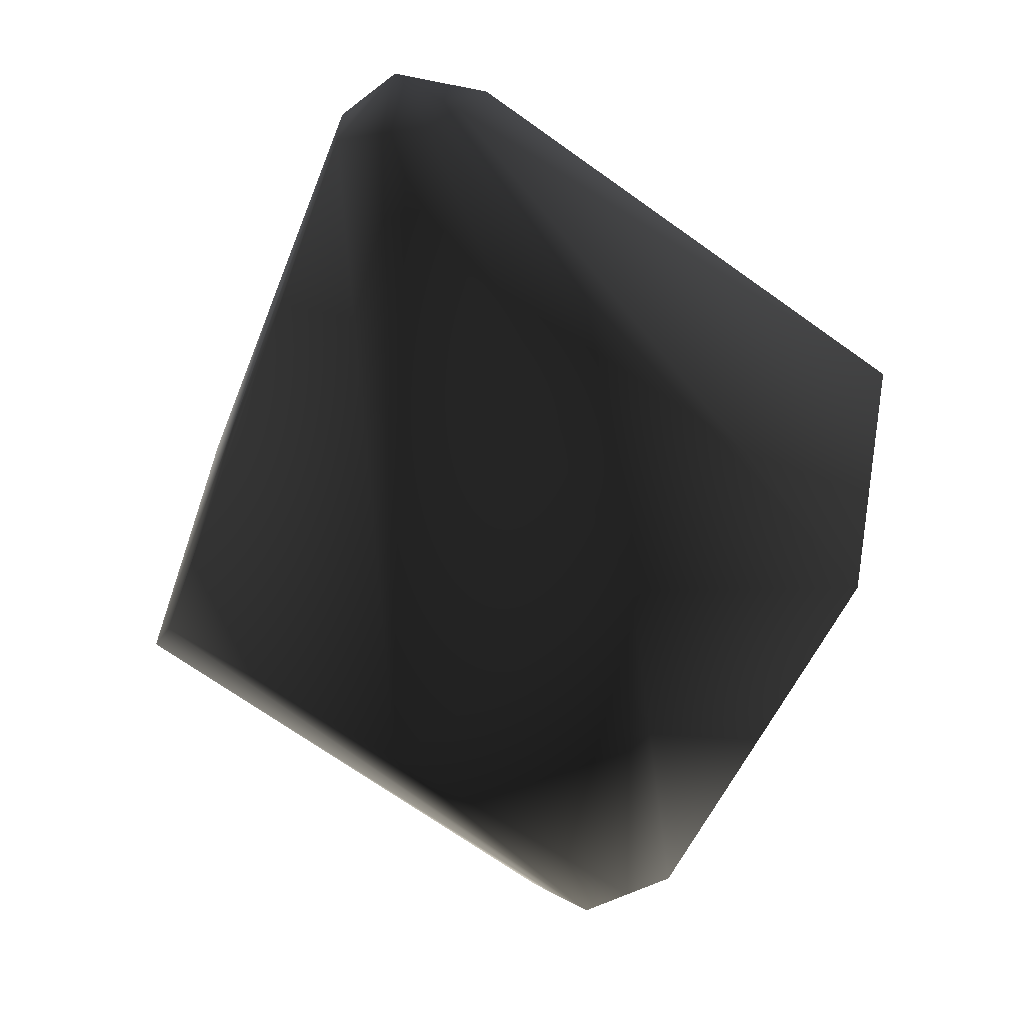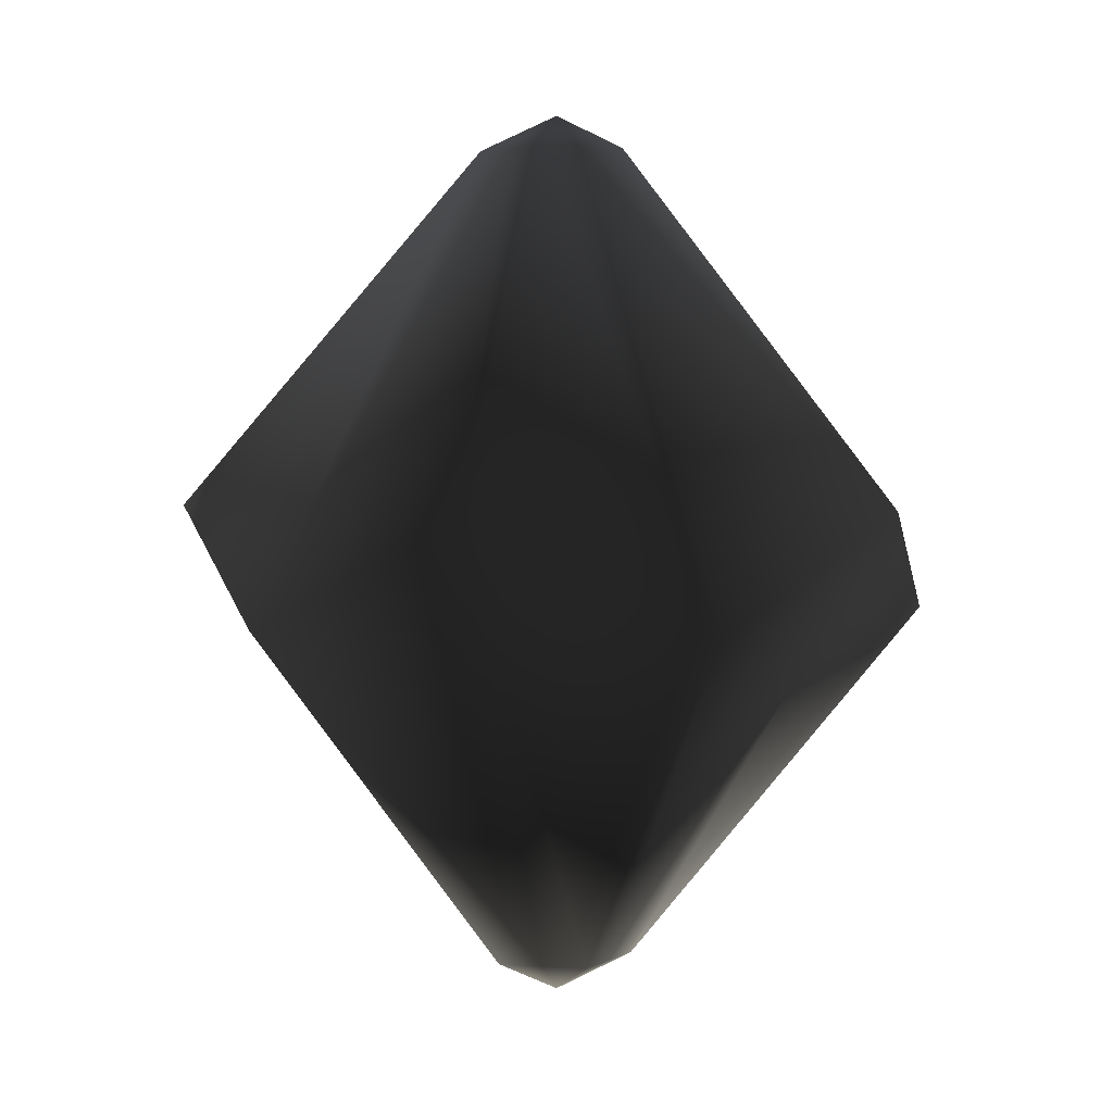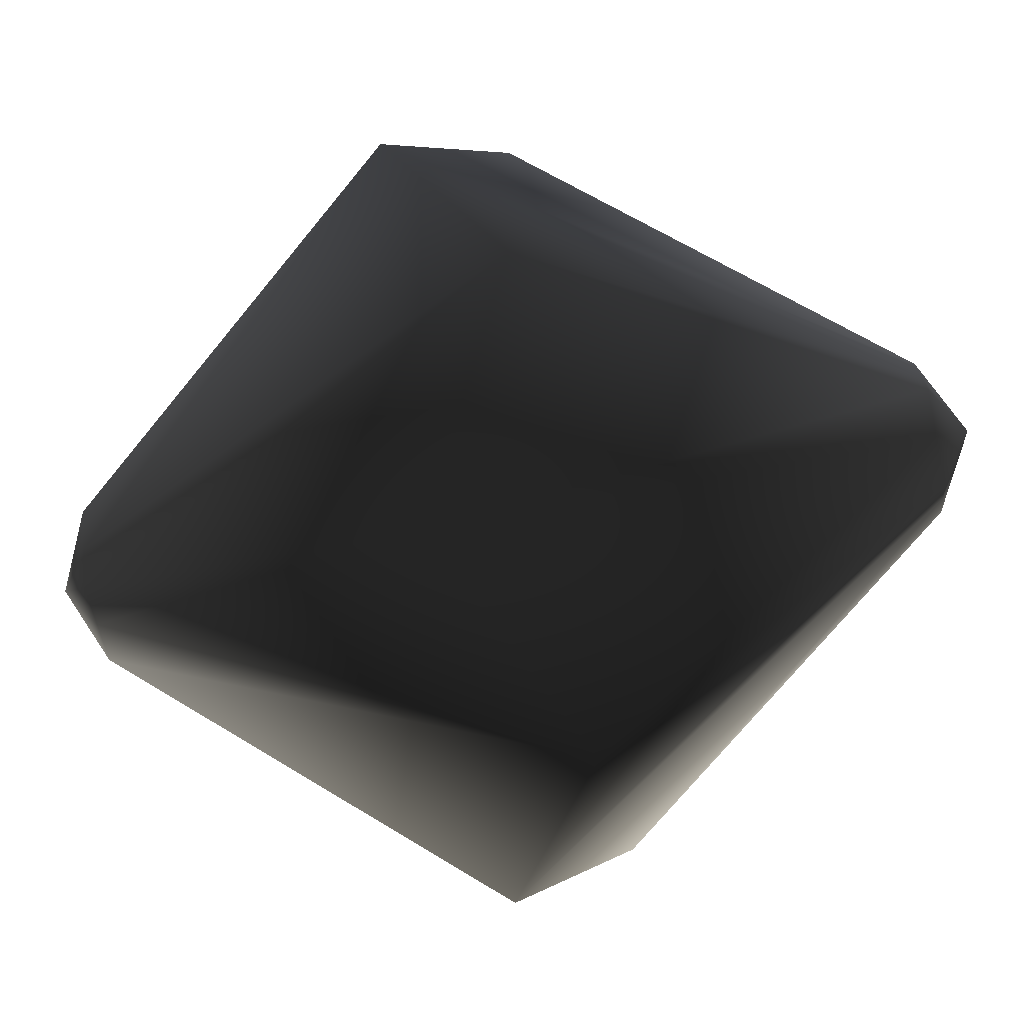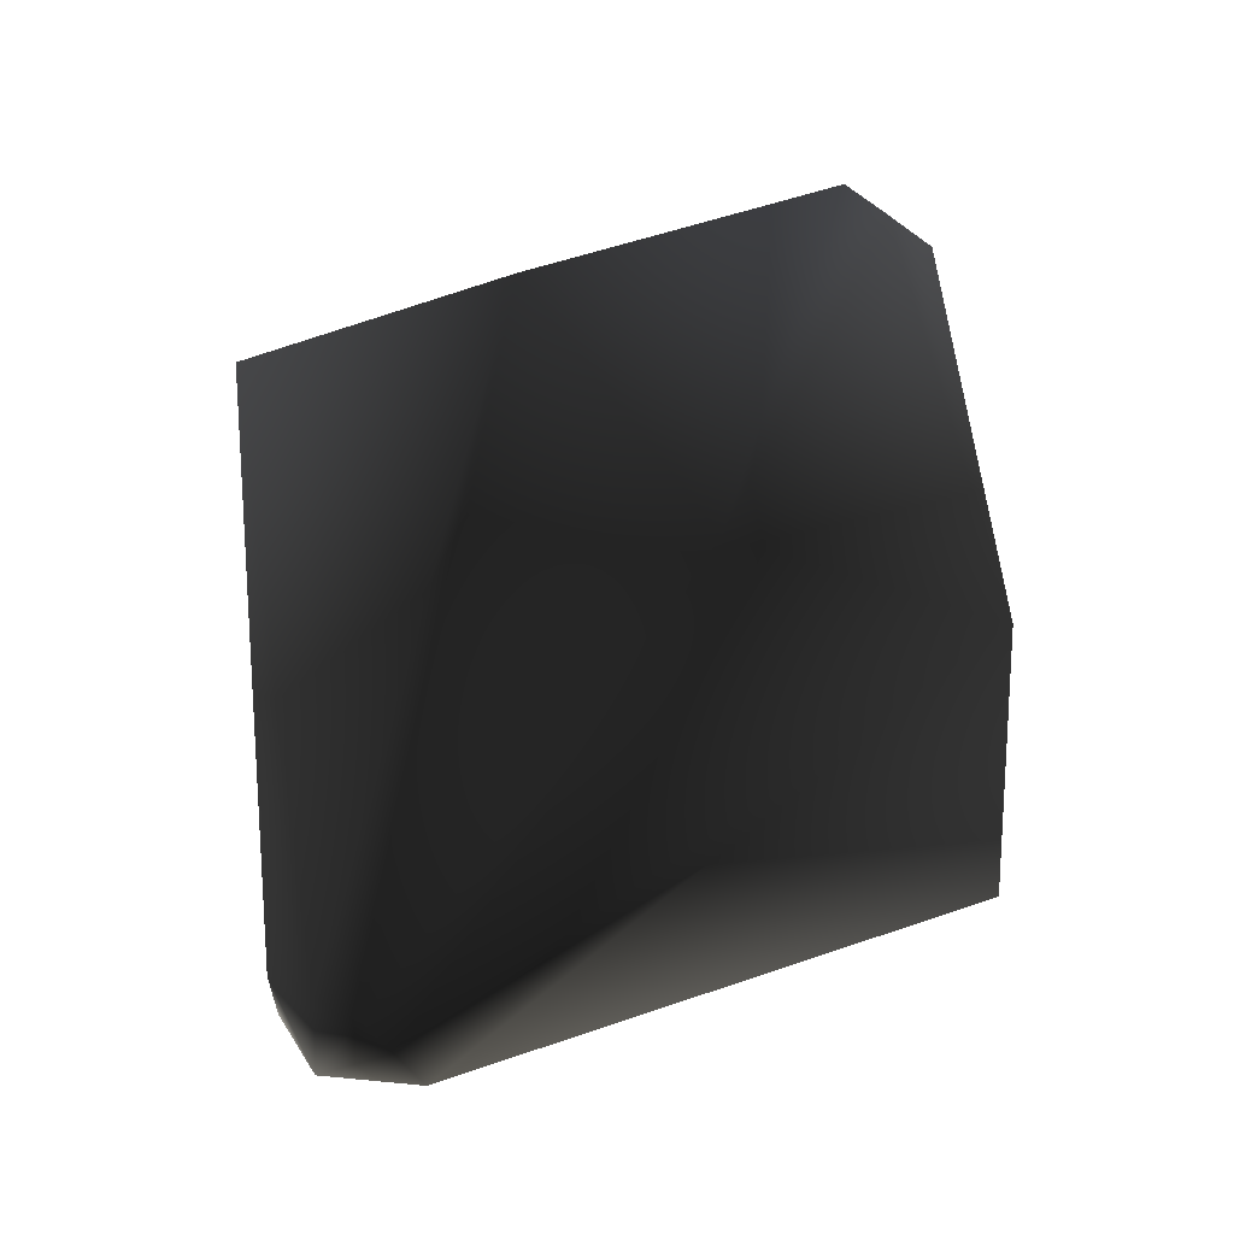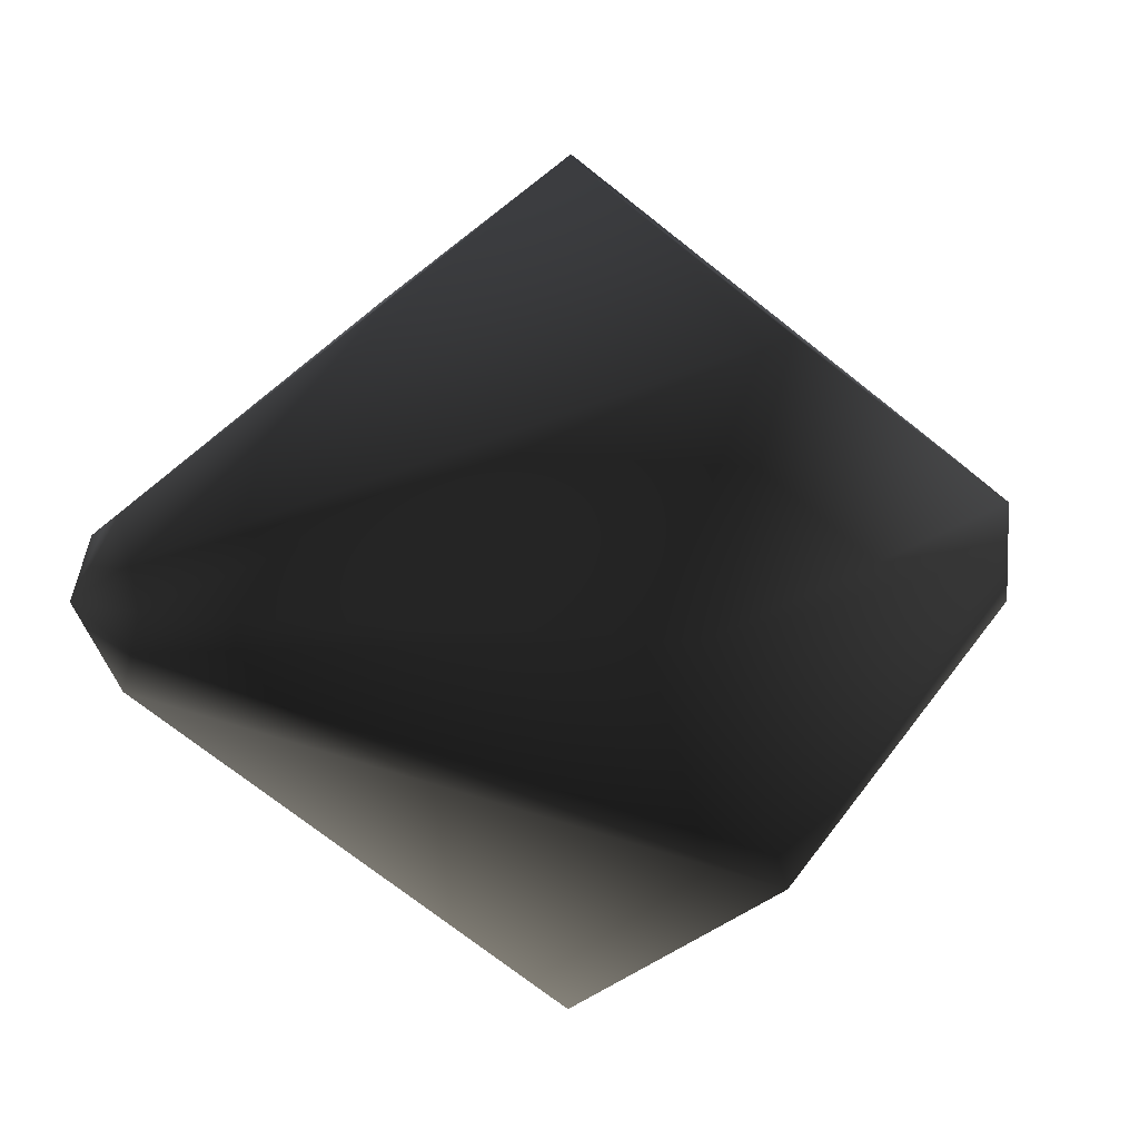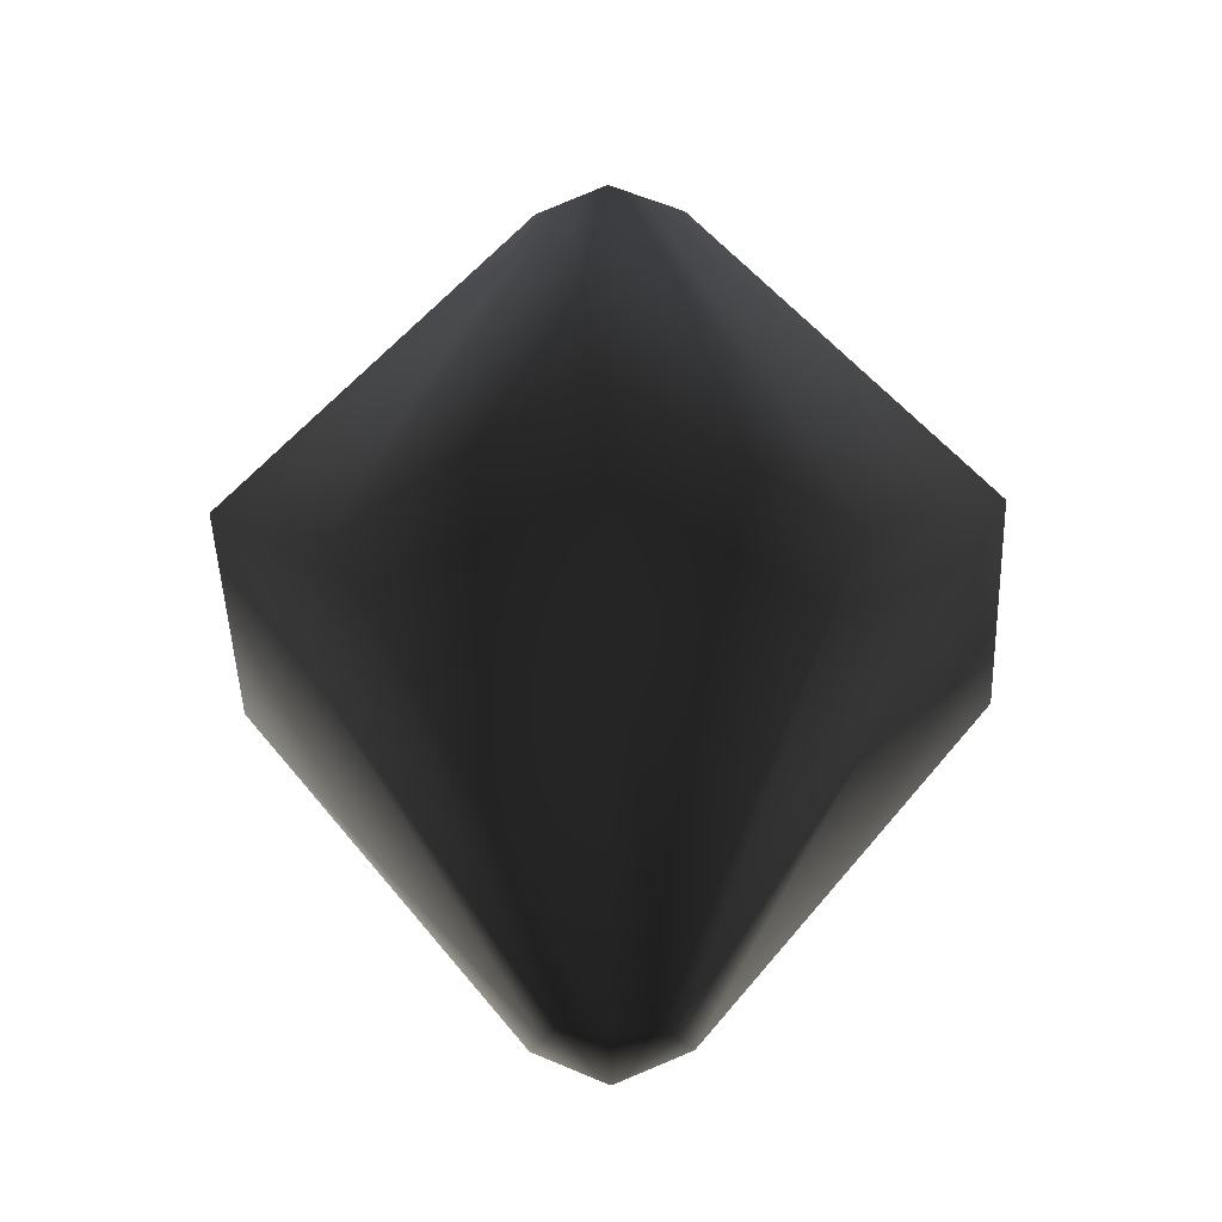
<metadata>
{"format":"obj","ext":"obj","renderer":"f3d","projection":"perspective","resolution":1024,"background":"white","views":[{"elev":-67.1,"azim":-166.2,"up":"+Z"},{"elev":3.5,"azim":67.1,"up":"+Y"},{"elev":-71.6,"azim":100.6,"up":"+Z"},{"elev":64.9,"azim":30.8,"up":"+Z"},{"elev":8.3,"azim":-114.3,"up":"+Z"},{"elev":-22.1,"azim":56.3,"up":"+Y"}]}
</metadata>
<code>
o Mesh_Mesh_Icosphere.002
v -0.05841 1.008 0.1798
v -0.1237 1.008 0.08989
v -1e-06 1.097 -0
v -0.189 1.008 -0
v -0.05841 1.008 -0.1798
v 0.04725 1.008 -0.1454
v 0.1529 1.008 -0.1111
v 0.1529 1.008 0.1111
v 0.04725 1.008 0.1454
v -0.1237 1.008 -0.08989
v 0.1529 1.008 -0
v 0.189 -1.008 -0
v 0.1237 -1.008 -0.08989
v 1e-06 -1.097 -0
v 0.05841 -1.008 -0.1798
v 0.05841 -1.008 0.1798
v 0.1237 -1.008 0.08989
v -0.1529 -1.008 -0.1111
v -0.1529 -1.008 -0
v -0.1529 -1.008 0.1111
v -0.04725 -1.008 0.1454
v -0.04725 -1.008 -0.1454
v 0.2864 -0.1328 0.8814
v 0.7498 0.1328 0.5448
v -0.2864 0.1328 0.8814
v 0.9268 -0.1328 -0
v 0.7498 0.1328 -0.5448
v -0.7498 -0.1328 0.5448
v -0.9268 0.1328 -0
v 0.2864 -0.1328 -0.8814
v -0.2864 0.1328 -0.8814
v -0.7498 -0.1328 -0.5448
f 2 28 25 1
f 24 17 12 26
f 26 11 8 24
f 22 31 30 15
f 6 30 31 5
f 25 21 16 23
f 9 23 24 8
f 29 19 20 28
f 32 10 5 31
f 27 13 15 30
f 28 2 4 29
f 17 24 23 16
f 11 26 27 7
f 31 22 18 32
f 30 6 7 27
f 21 25 28 20
f 23 9 1 25
f 19 29 32 18
f 10 32 29 4
f 13 27 26 12
f 1 3 2
f 2 3 4
f 5 3 6
f 6 3 7
f 8 3 9
f 9 3 1
f 4 3 10
f 10 3 5
f 7 3 11
f 11 3 8
f 12 14 13
f 13 14 15
f 16 14 17
f 17 14 12
f 18 14 19
f 19 14 20
f 20 14 21
f 21 14 16
f 15 14 22
f 22 14 18

</code>
